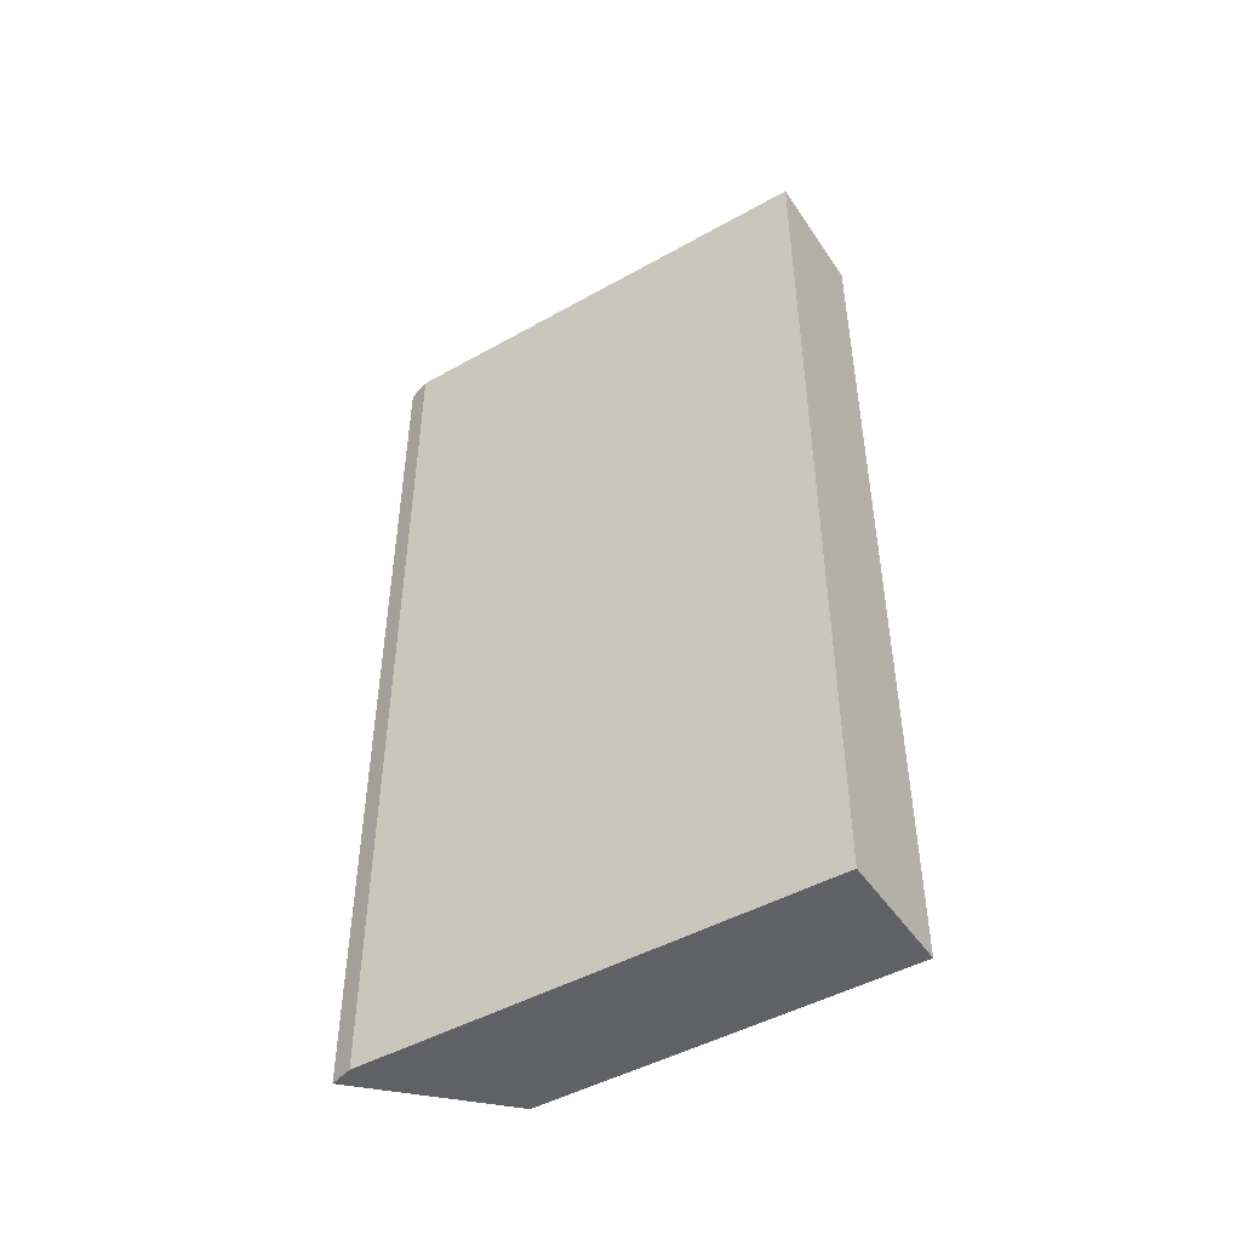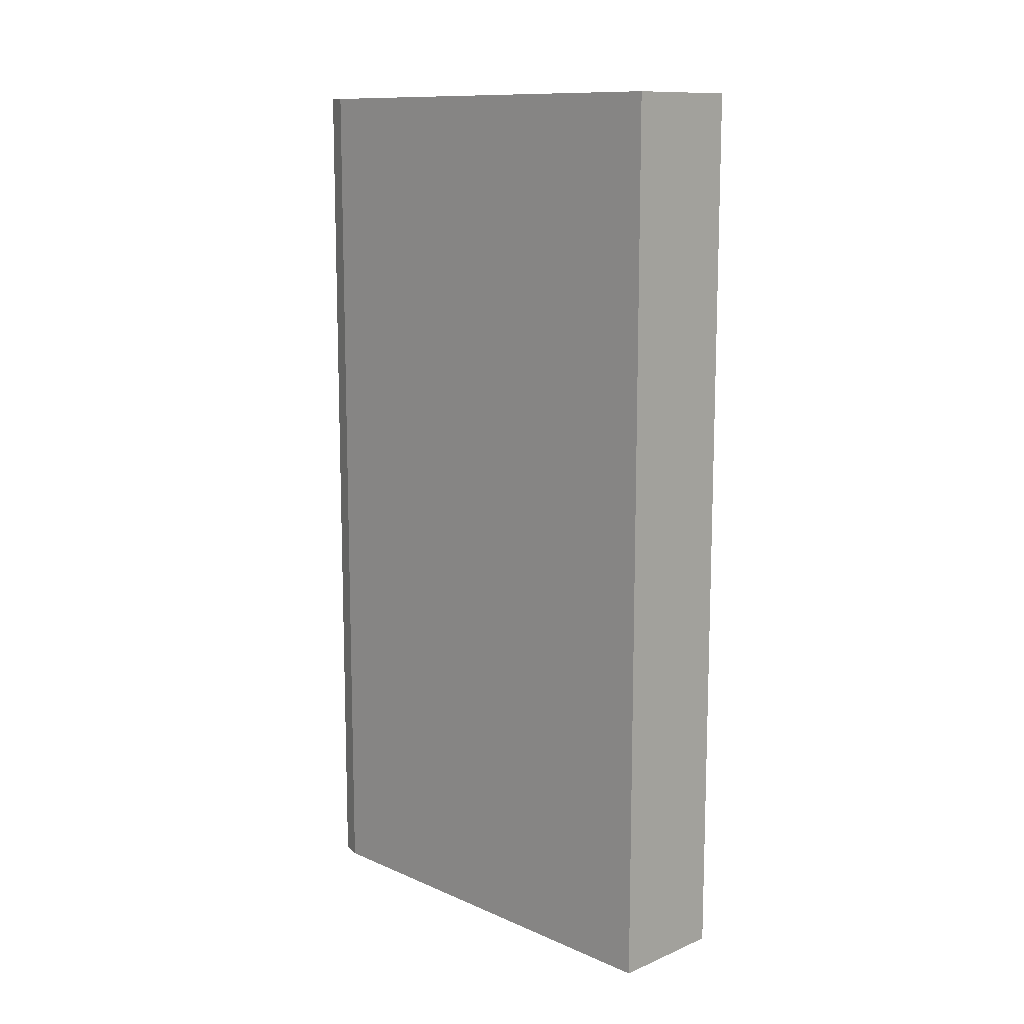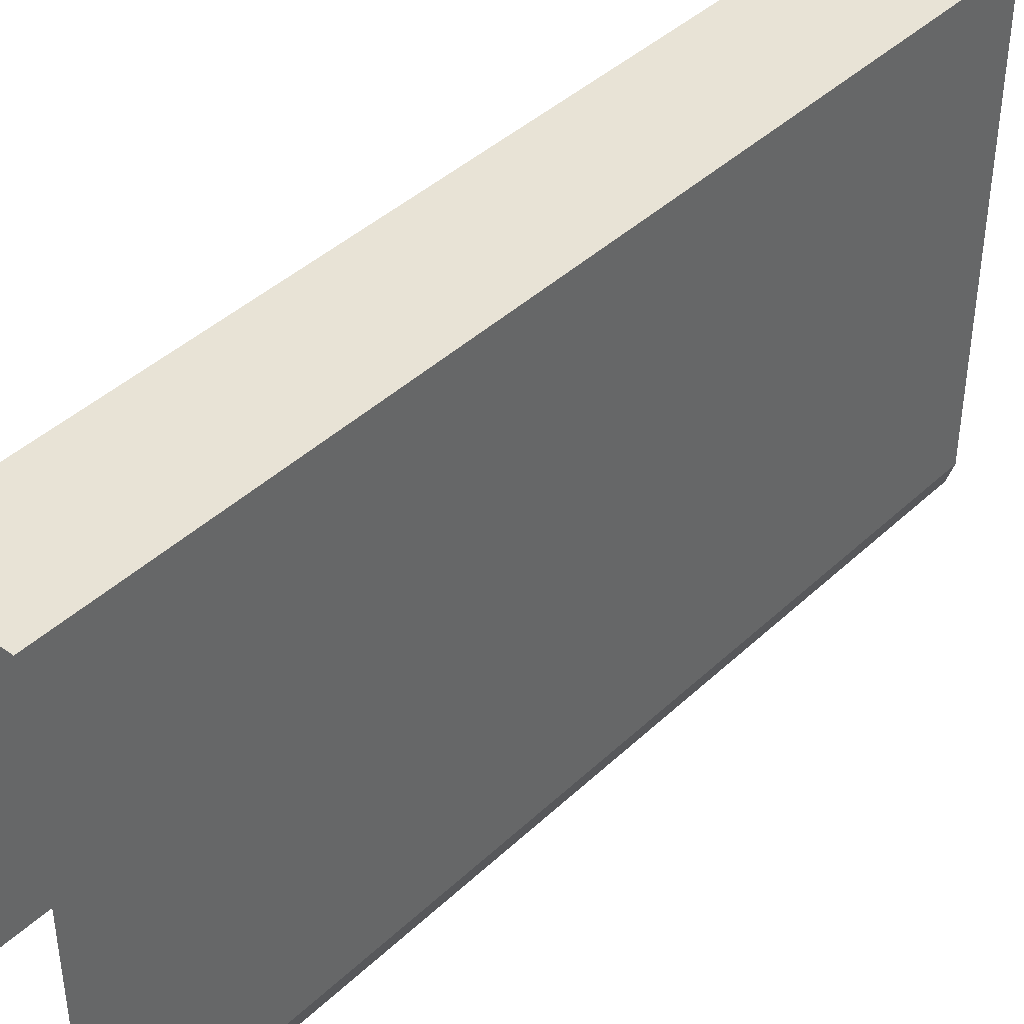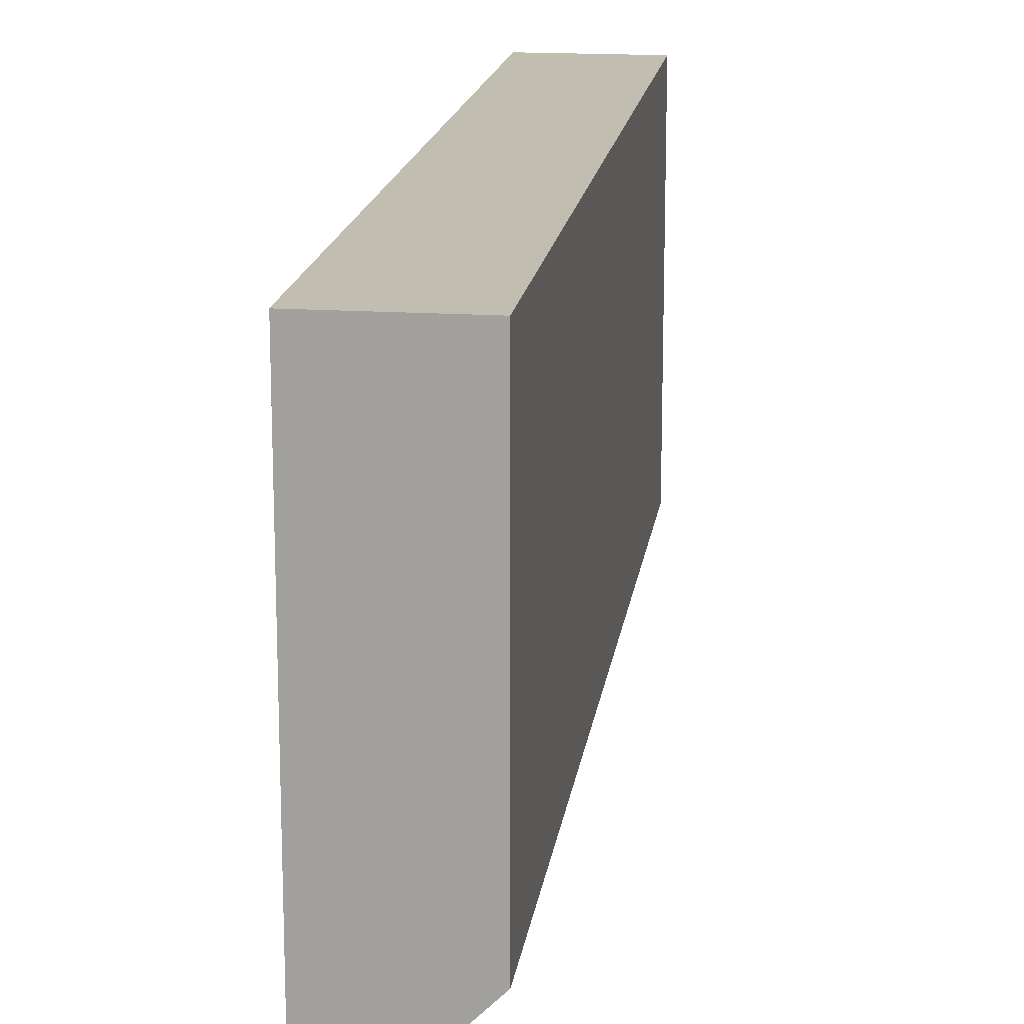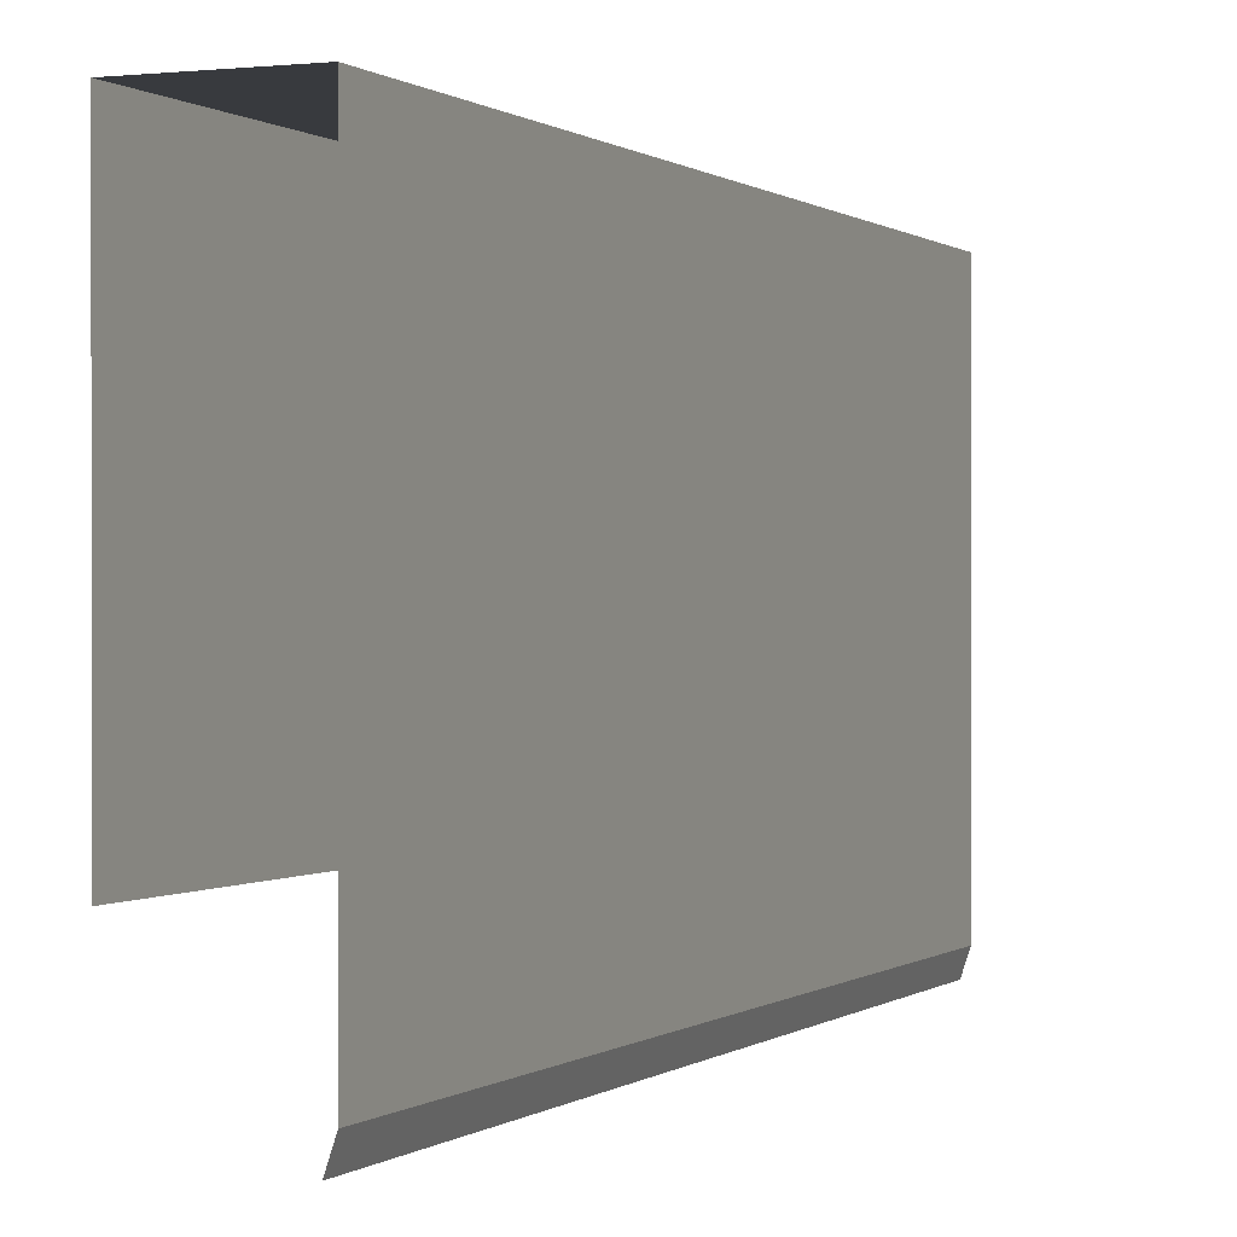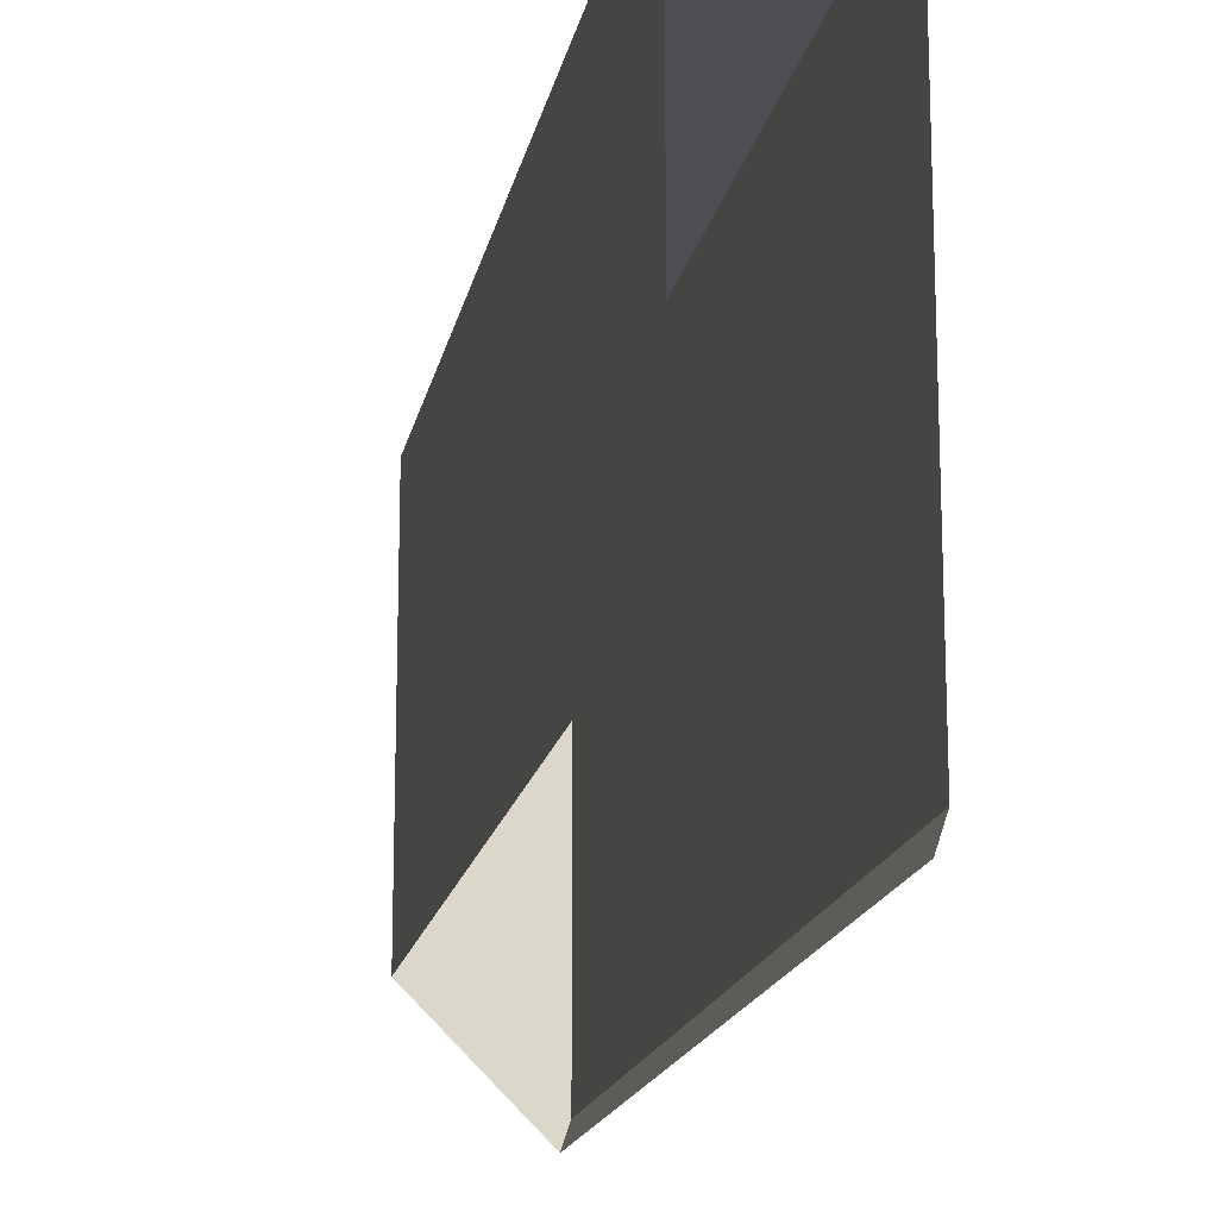
<metadata>
{"format":"obj","ext":"obj","renderer":"f3d","projection":"perspective","resolution":1024,"background":"white","views":[{"elev":-47.2,"azim":-57.6,"up":"+Y"},{"elev":11.8,"azim":-44.4,"up":"+Y"},{"elev":41.6,"azim":-138.4,"up":"+Z"},{"elev":16.7,"azim":7.7,"up":"+Z"},{"elev":0.2,"azim":-157.3,"up":"+Z"},{"elev":-16.5,"azim":169.3,"up":"+Z"}]}
</metadata>
<code>
o wall/3152/l
v -64 -240 -56
v -64 0 -56
v -62 0 -62
v -62 -240 -62
v -32 -240 -32
v -32 -240 64
v -64 -240 64
v -64 0 64
v -32 0 64
v -32 0 -32
f 1 2 3
f 1 3 4
f 1 4 5
f 1 5 6
f 1 6 7
f 1 7 2
f 2 7 8
f 8 7 6
f 8 6 9
f 9 6 5
f 9 5 10

</code>
